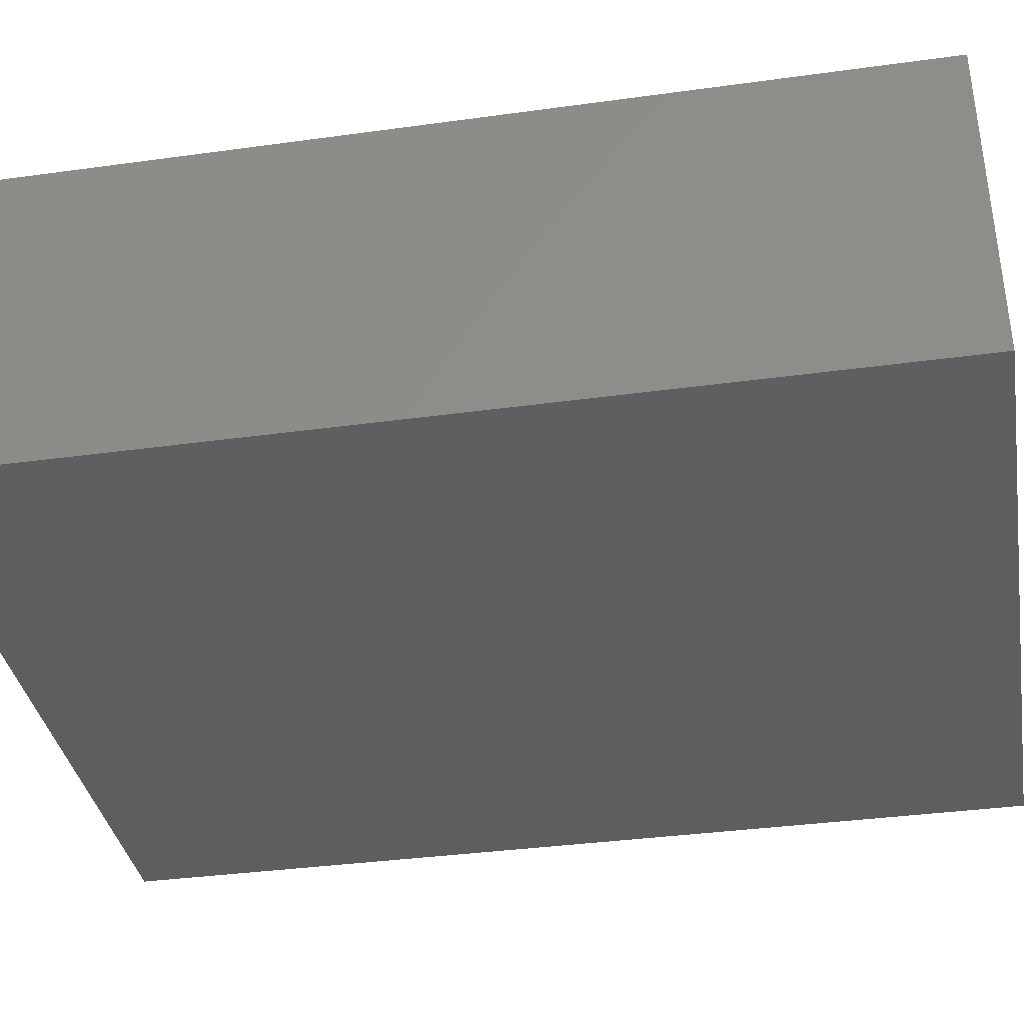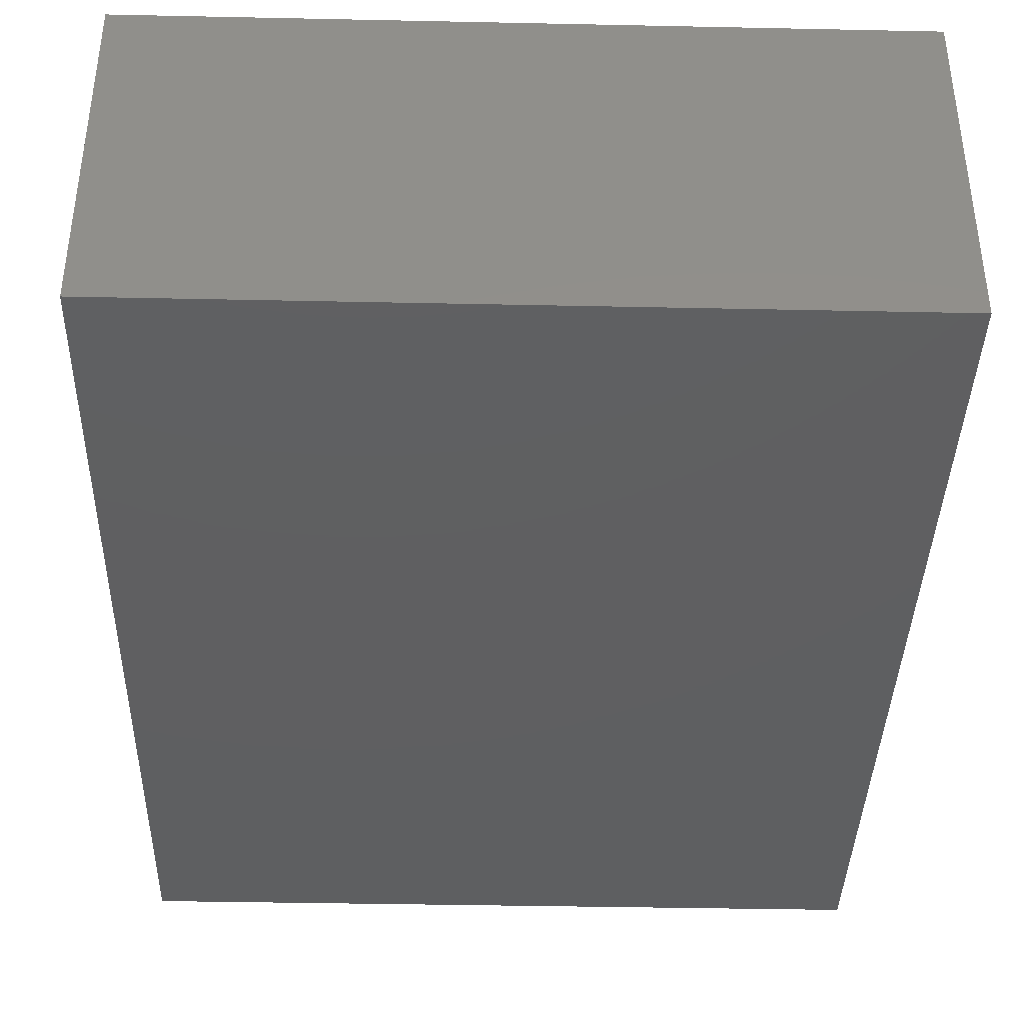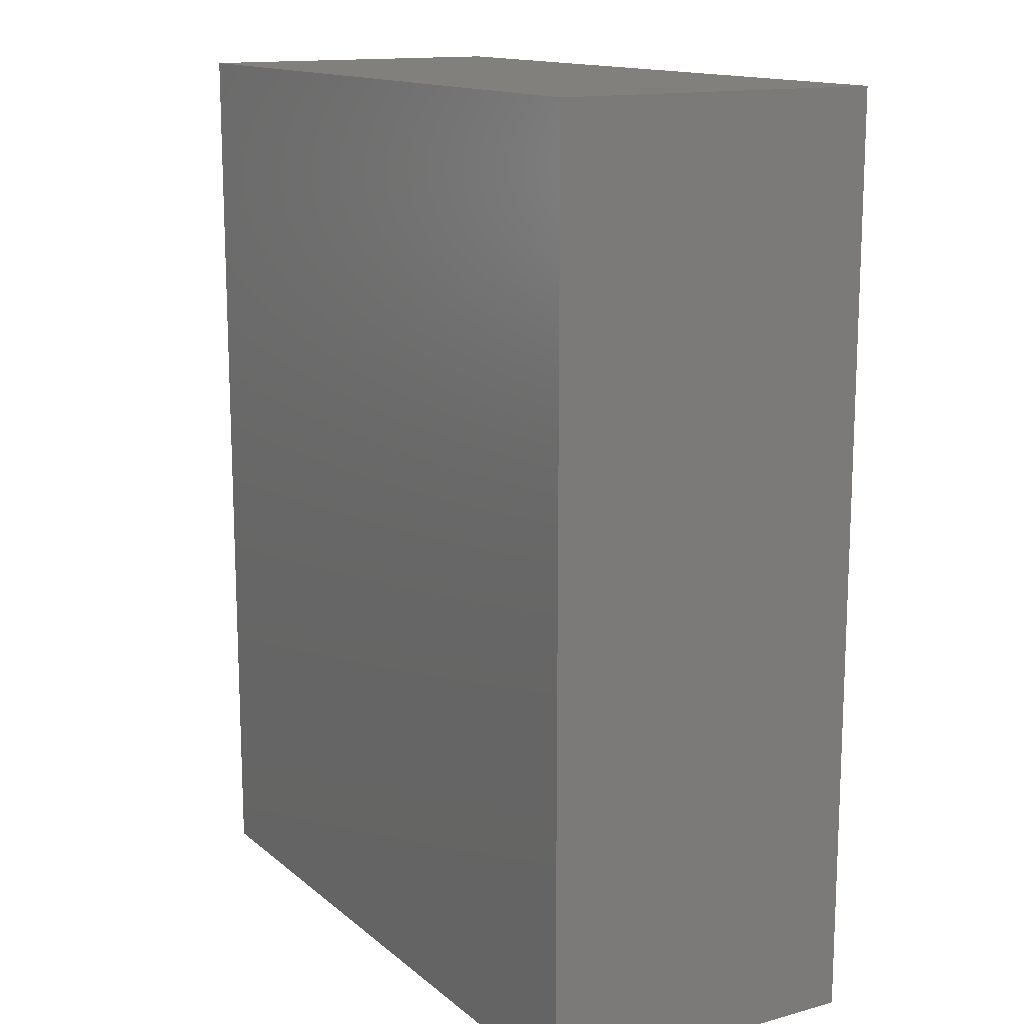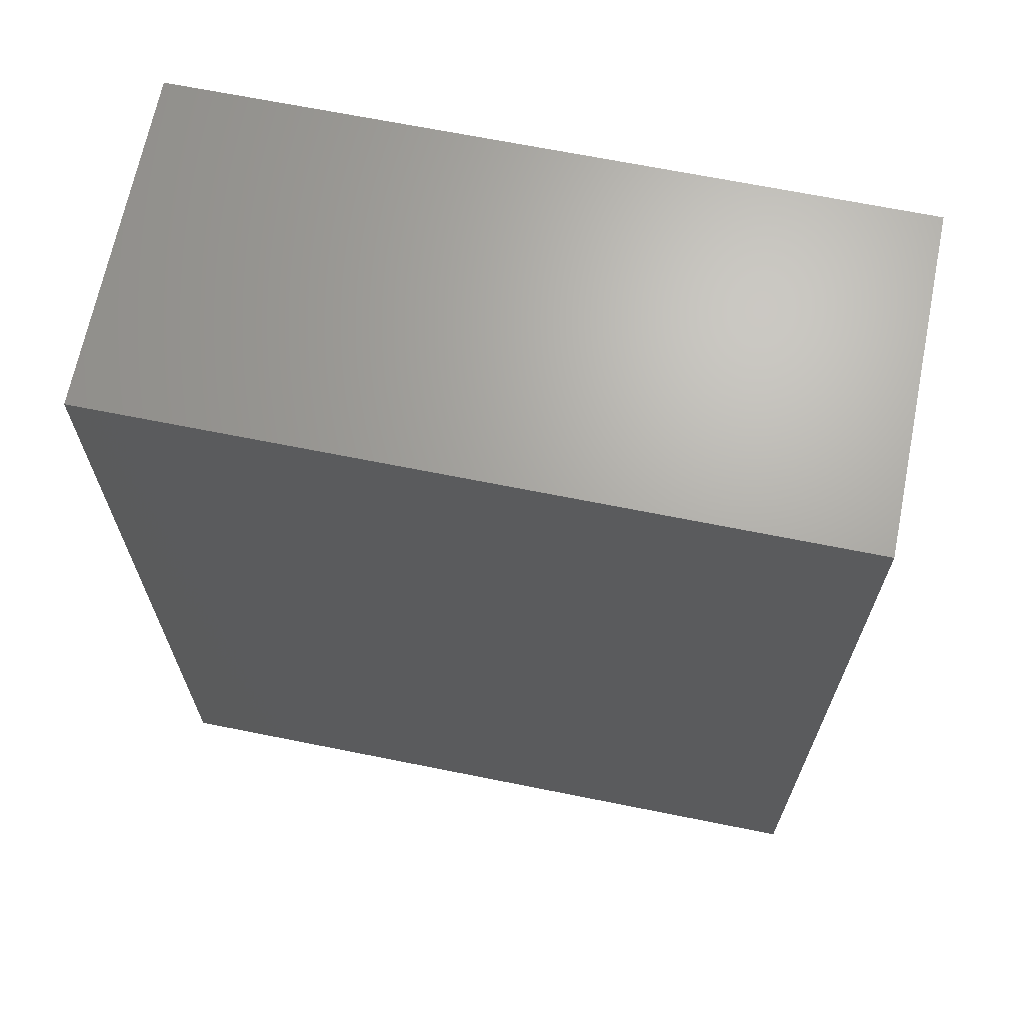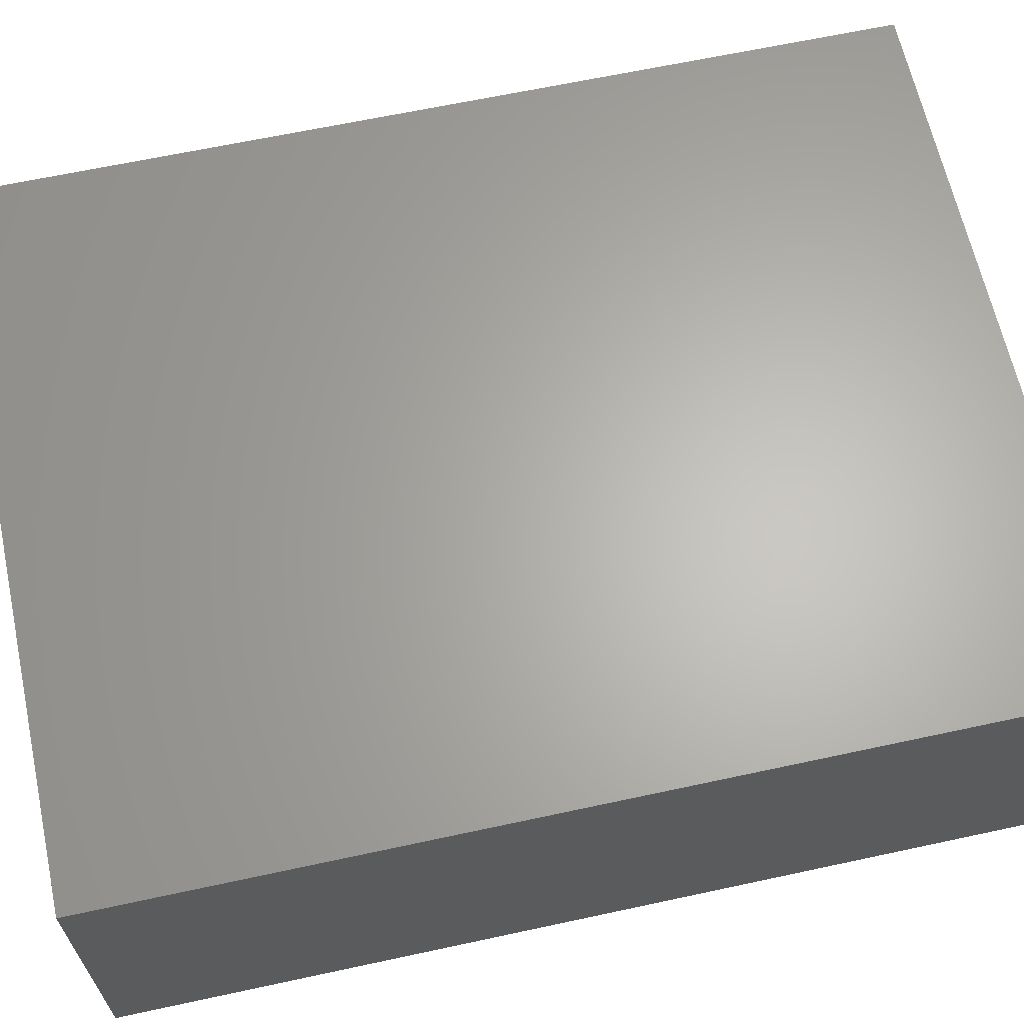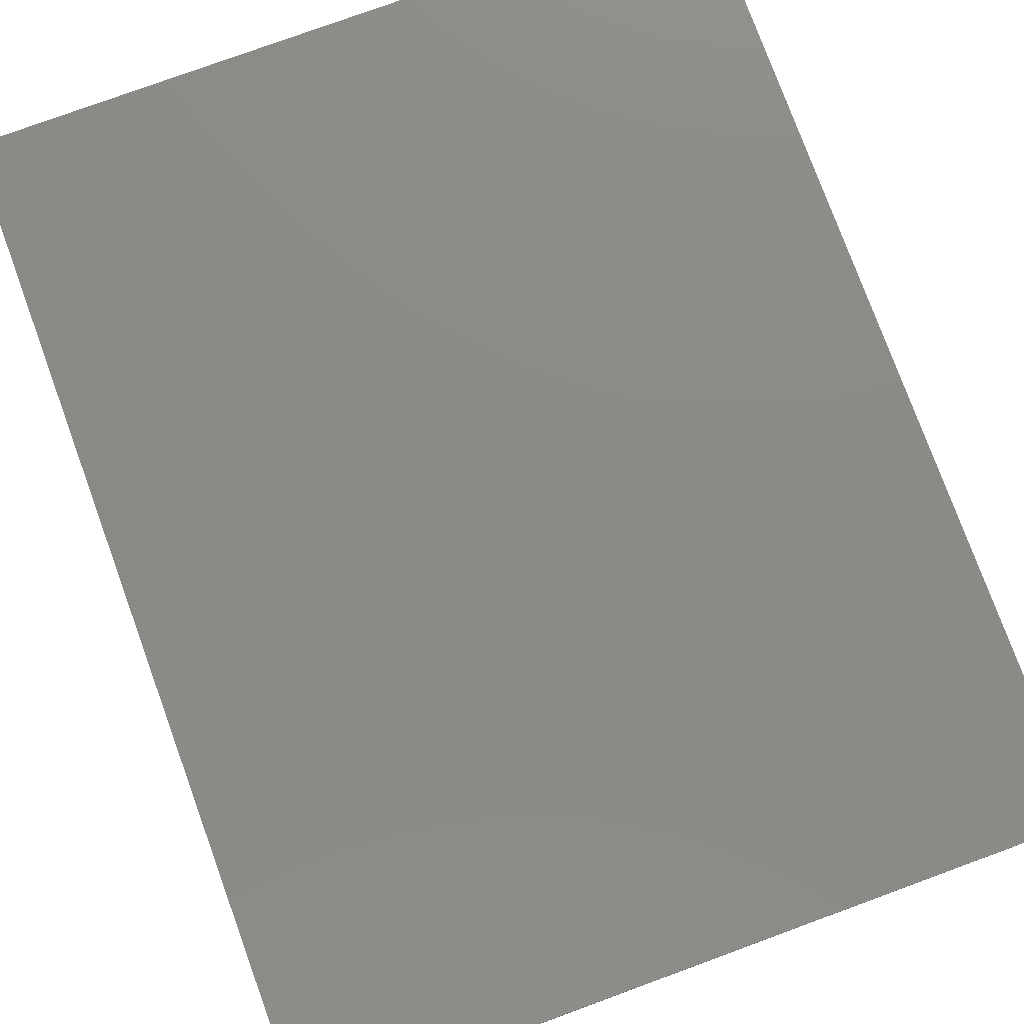
<metadata>
{"format":"stl","ext":"stl","renderer":"f3d","projection":"perspective","resolution":1024,"background":"white","views":[{"elev":-36.6,"azim":100.1,"up":"+Y"},{"elev":-38.9,"azim":-1.5,"up":"+Y"},{"elev":14.2,"azim":-120.8,"up":"+Z"},{"elev":67.3,"azim":11.4,"up":"+Z"},{"elev":64.4,"azim":-102.3,"up":"+Y"},{"elev":77.9,"azim":159.9,"up":"+Y"}]}
</metadata>
<code>
# stl→obj: 8 verts, 12 faces
v -0.2971 0.5307 0.3997
v -0.2971 0.5307 0.4516
v -0.3376 0.5307 0.4516
v -0.3376 0.5307 0.3997
v -0.2971 0.5494 0.4516
v -0.3376 0.5494 0.4516
v -0.2971 0.5494 0.3997
v -0.3376 0.5494 0.3997
f 1 2 3
f 1 3 4
f 5 6 3
f 5 3 2
f 5 2 1
f 5 1 7
f 8 4 3
f 8 3 6
f 8 6 5
f 8 5 7
f 8 7 1
f 8 1 4

</code>
